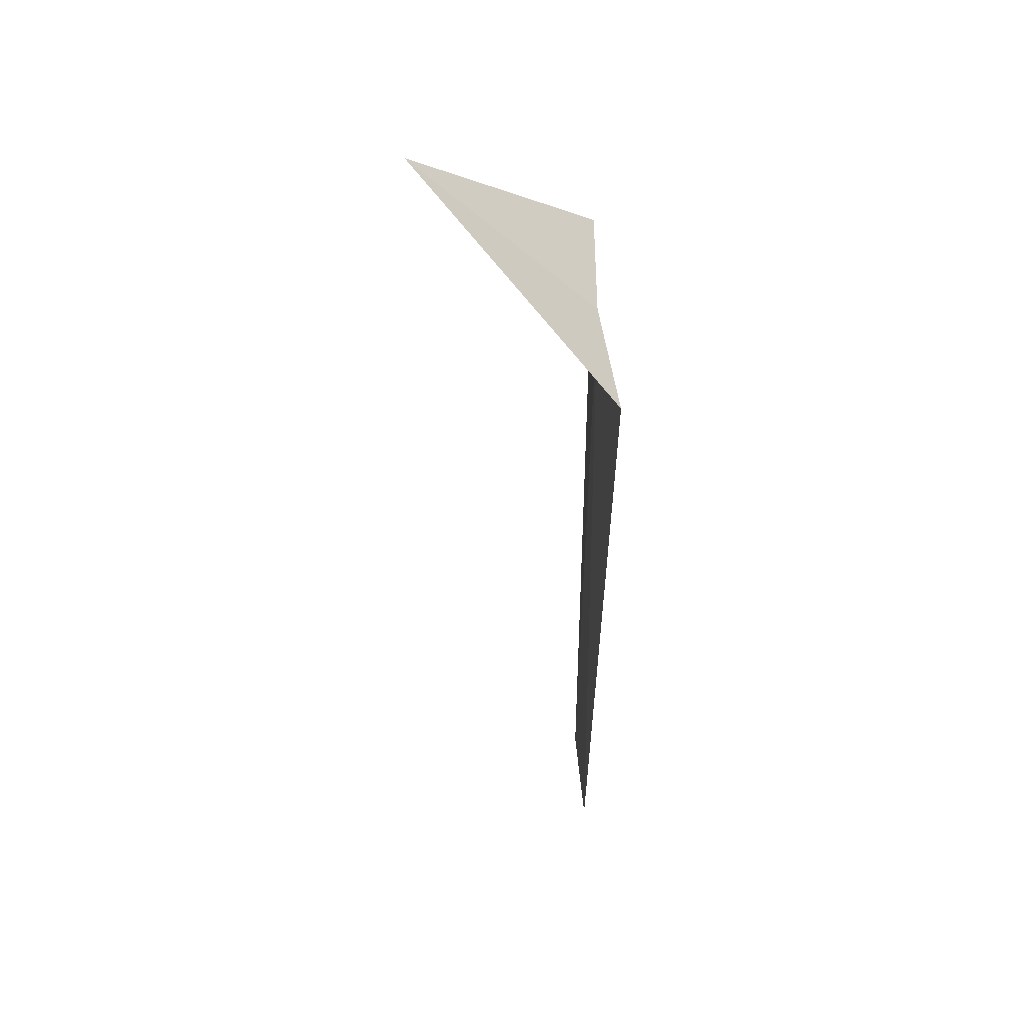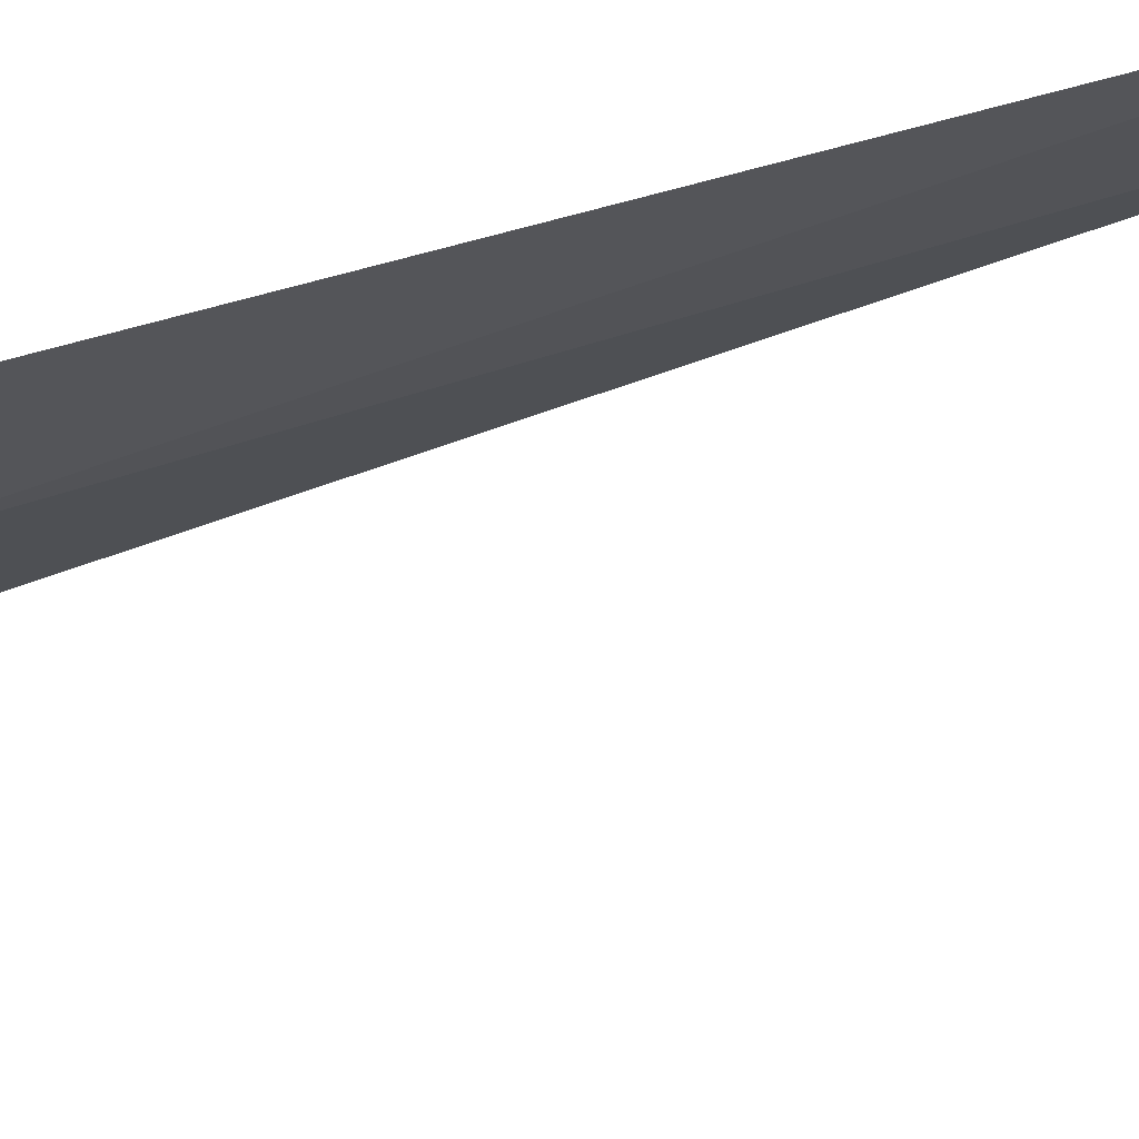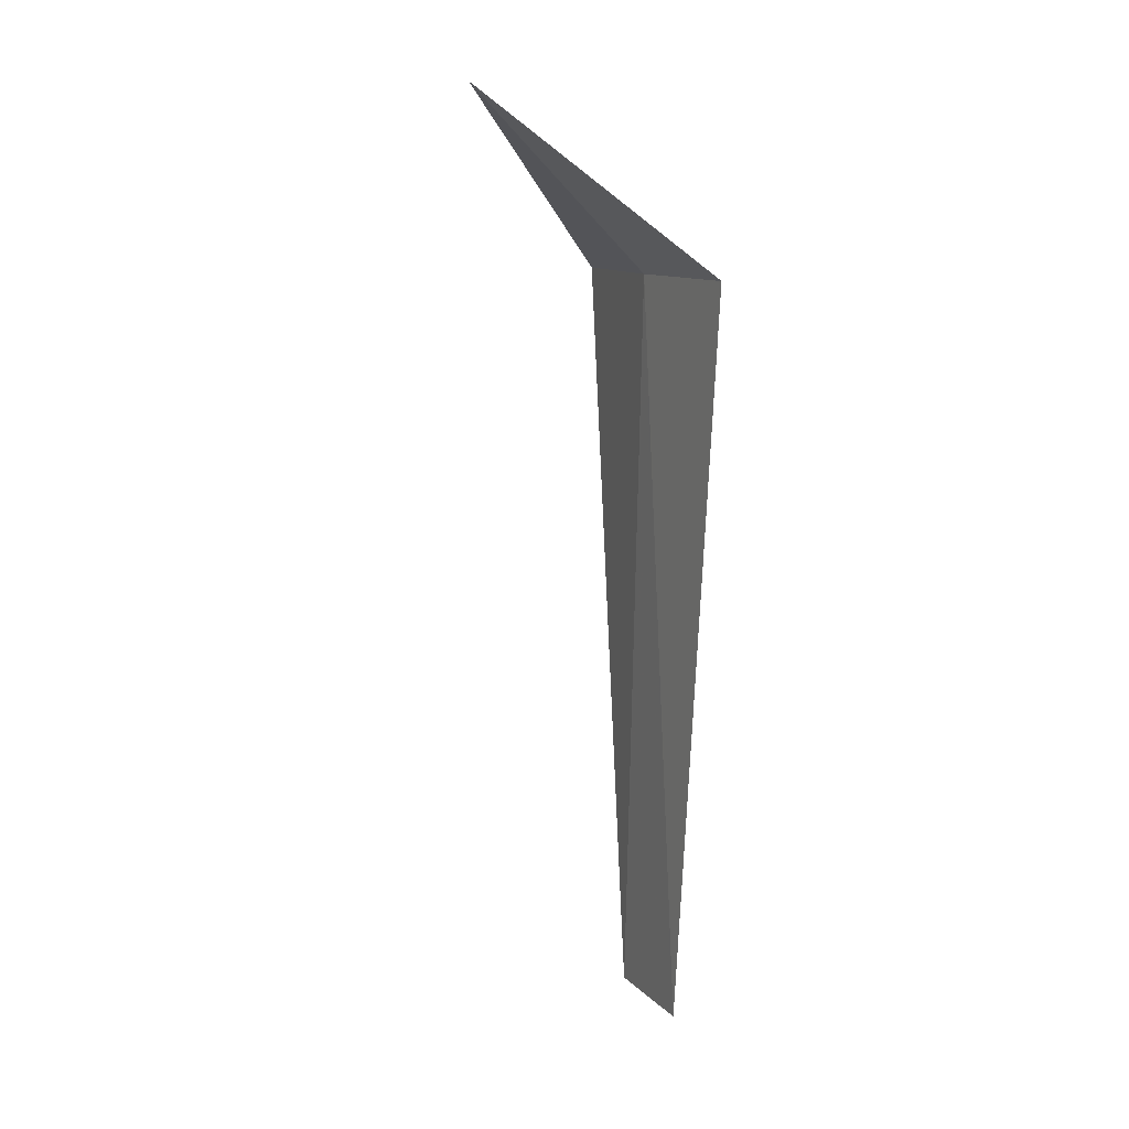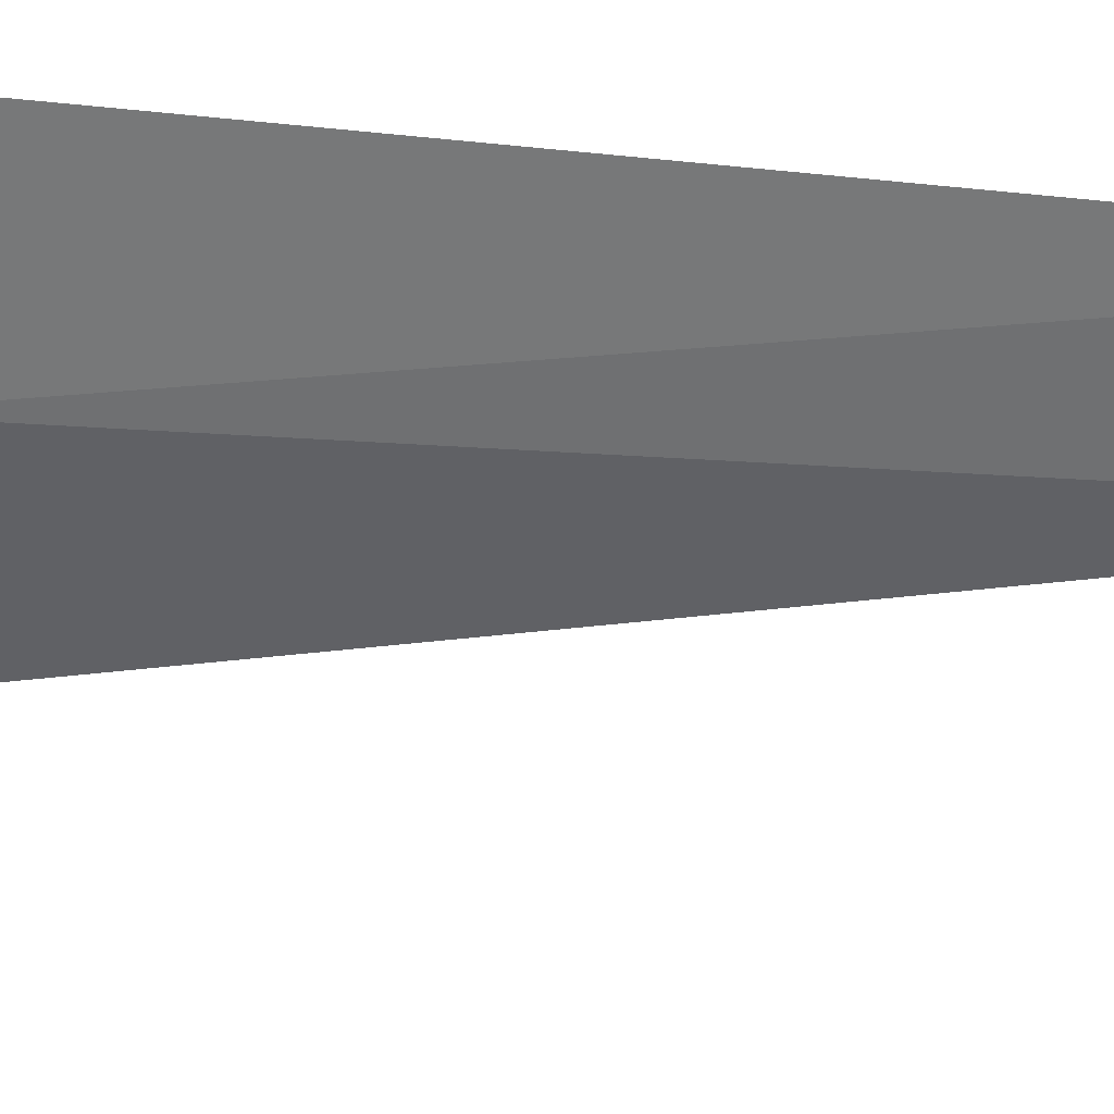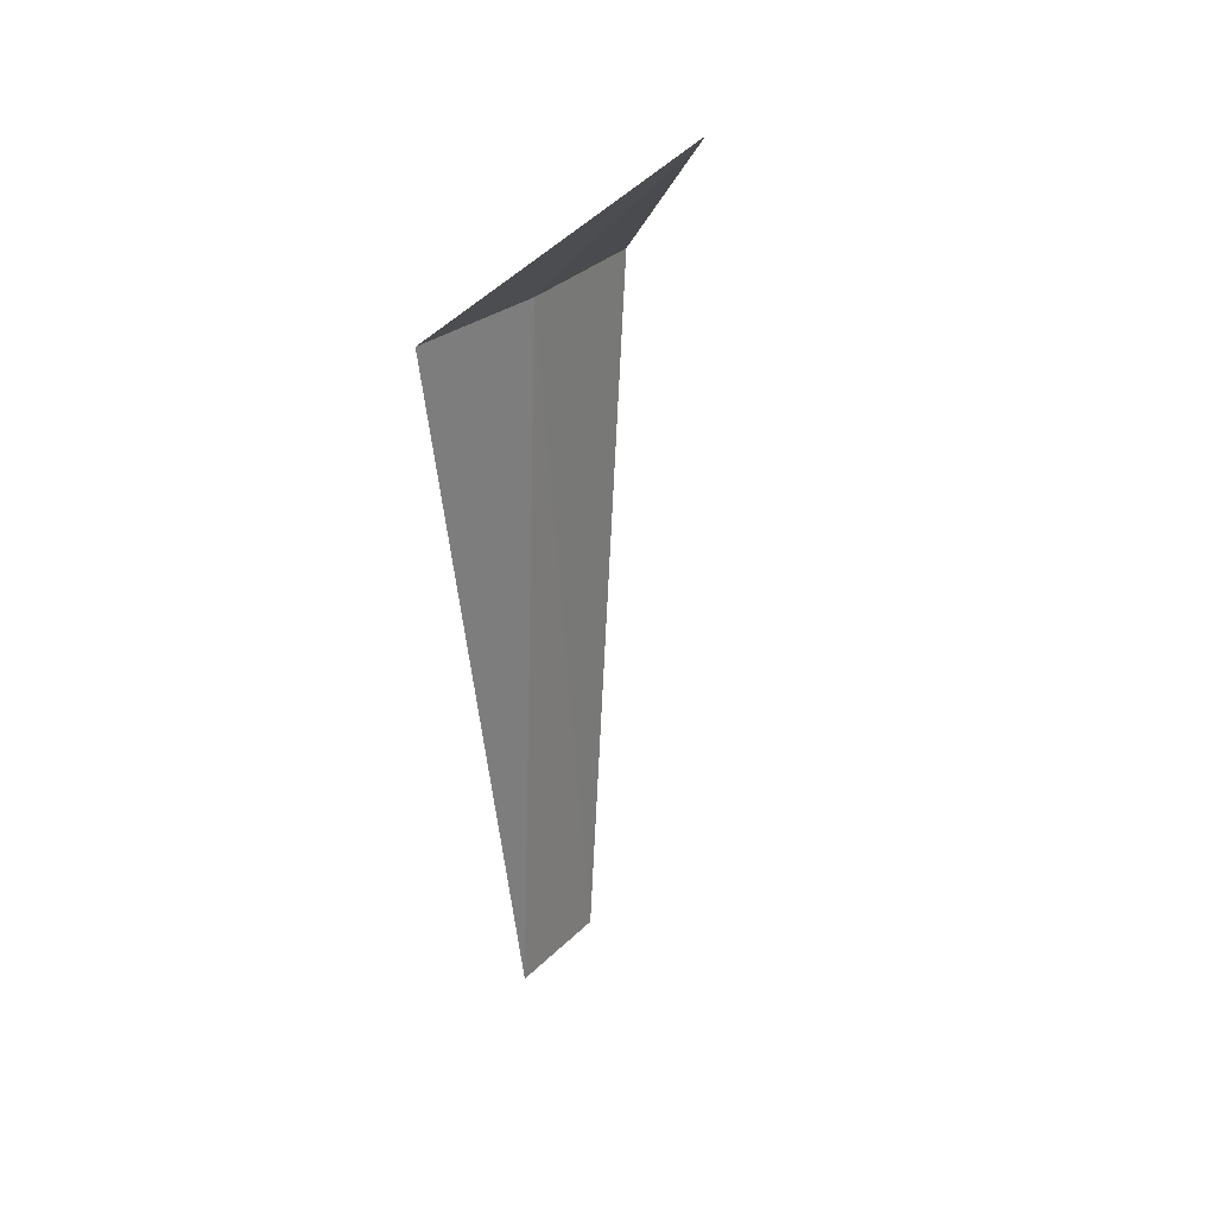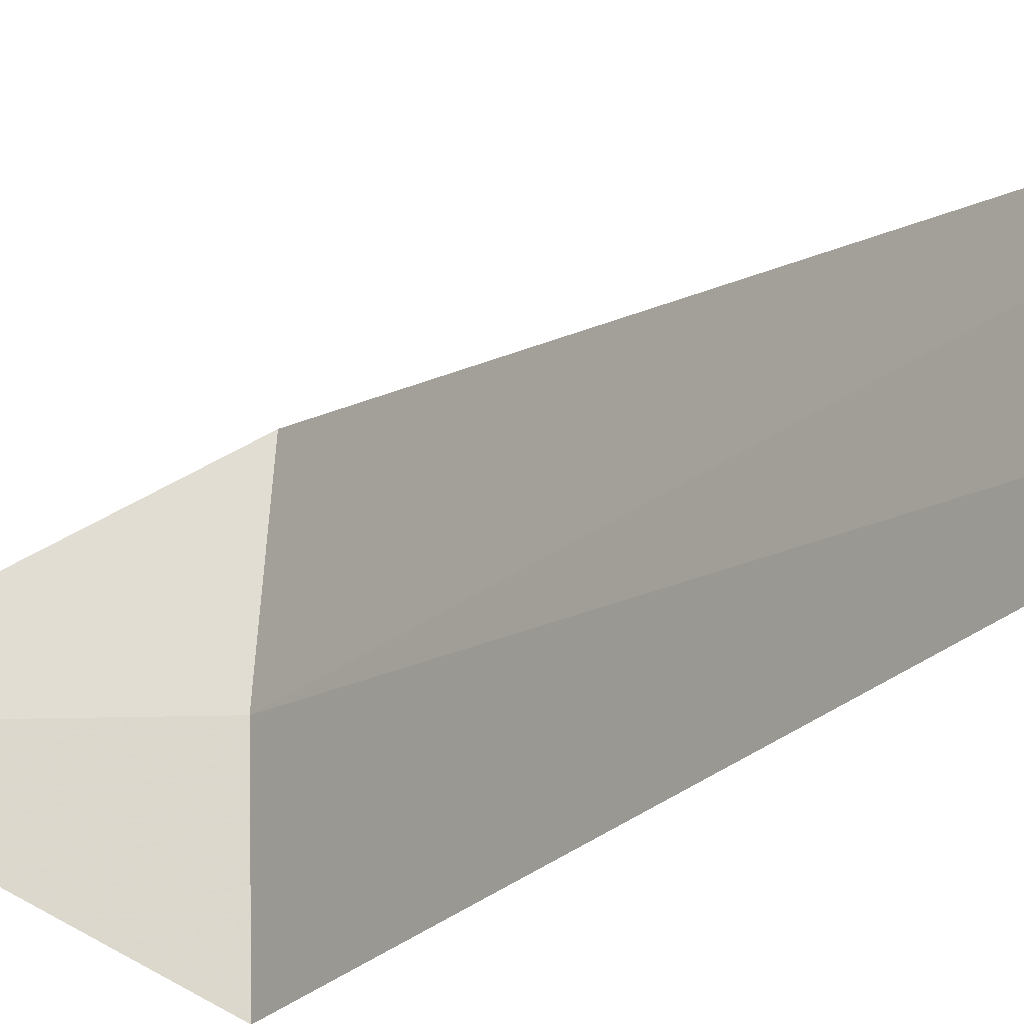
<metadata>
{"format":"obj","ext":"obj","renderer":"f3d","projection":"perspective","resolution":1024,"background":"white","views":[{"elev":46.0,"azim":-1.4,"up":"+Y"},{"elev":76.3,"azim":-107.2,"up":"+Z"},{"elev":11.4,"azim":-21.7,"up":"+Y"},{"elev":37.8,"azim":-88.7,"up":"+Z"},{"elev":30.5,"azim":-140.5,"up":"+Y"},{"elev":-20.2,"azim":-40.4,"up":"+Z"}]}
</metadata>
<code>
v 20.31 -2.015 11.74
v 20.39 -2.015 12.54
v 19.31 -1.015 11.75
v 20.34 -2.015 10.94
v 20.34 -6.145 12.17
v 20.31 -6.157 11.54
f 1 5 6
f 1 2 5
f 1 6 4
f 1 3 2
f 1 4 3

</code>
